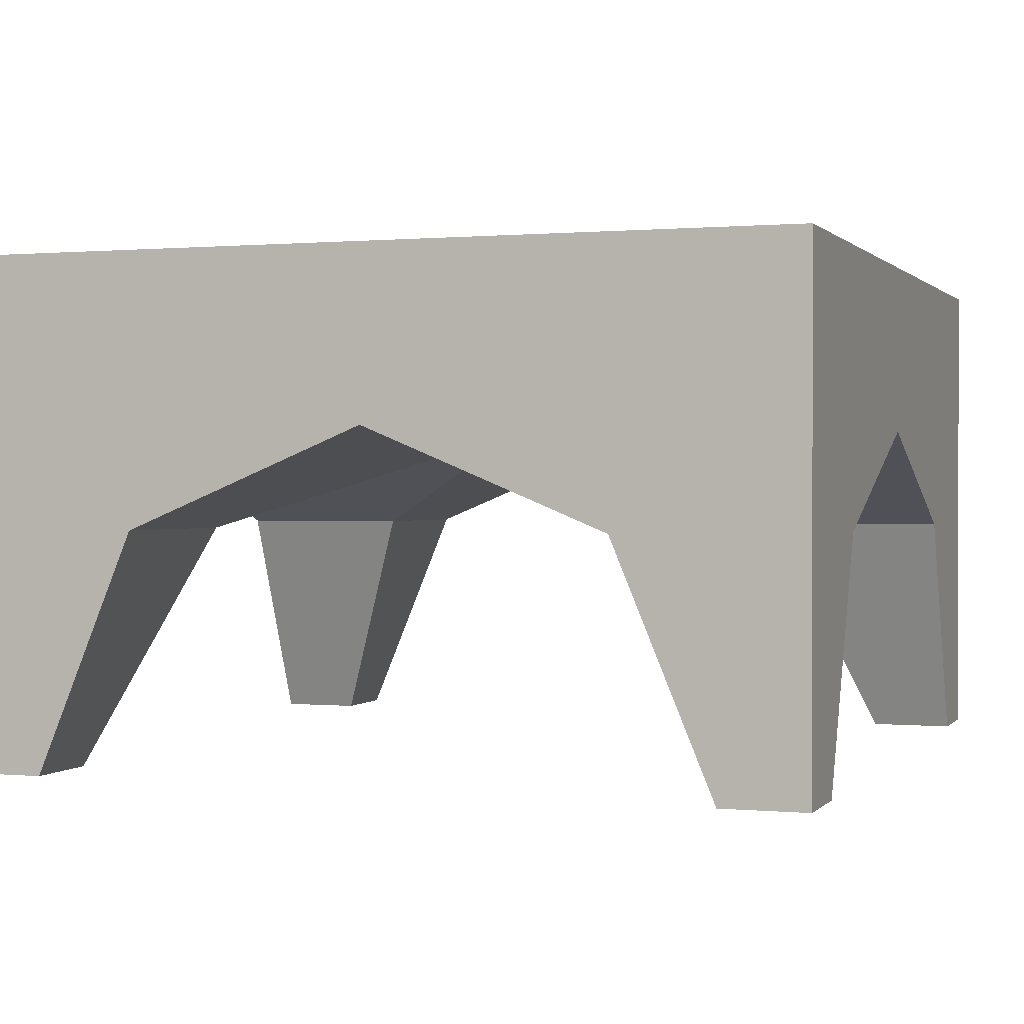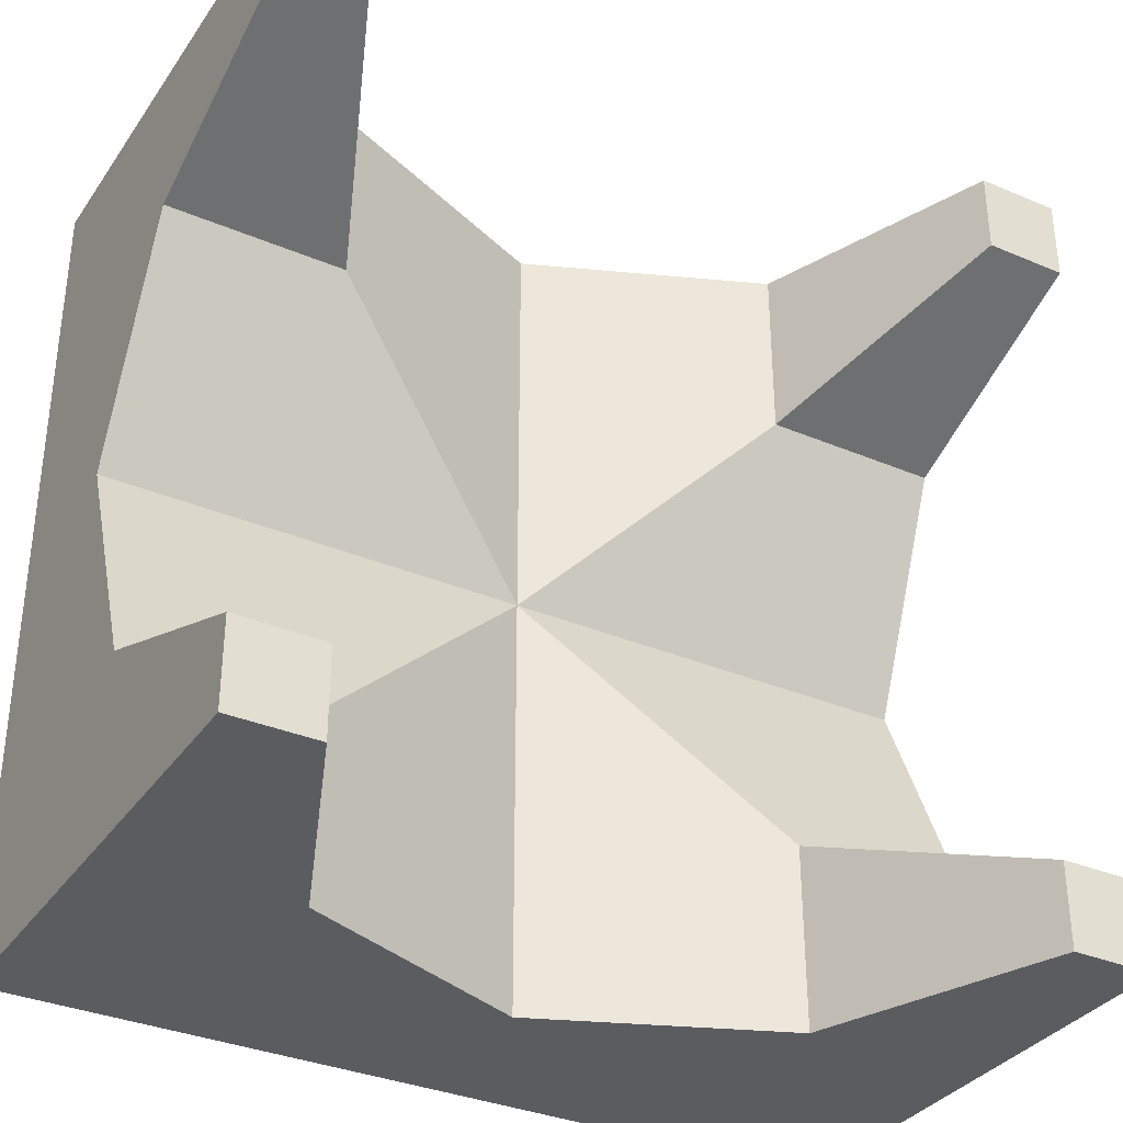
<metadata>
{"format":"obj","ext":"obj","renderer":"f3d","projection":"perspective","resolution":1024,"background":"white","views":[{"elev":0.6,"azim":-70.6,"up":"+Y"},{"elev":-34.4,"azim":-29.7,"up":"+Z"}]}
</metadata>
<code>
v 2 2.4 2
v 1.8 2.4 1.8
v -1.8 2.4 1.8
v -2 2.4 2
v -2 2.4 2
v -1.8 2.4 1.8
v -1.8 2.4 -1.8
v -2 2.4 -2
v -2 2.4 -2
v -1.8 2.4 -1.8
v 1.8 2.4 -1.8
v 2 2.4 -2
v 2 2.4 -2
v 1.8 2.4 -1.8
v 1.8 2.4 1.8
v 2 2.4 2
v 1.6 0 1.6
v 2 0 1.6
v 2 0 2
v 1.6 0 2
v -2 0 2
v -2 0 1.6
v -1.6 0 1.6
v -1.6 0 2
v 2 0 -2
v 2 0 -1.6
v 1.6 0 -1.6
v 1.6 0 -2
v -1.6 0 -1.6
v -2 0 -1.6
v -2 0 -2
v -1.6 0 -2
v 0.495 2.2 0.495
v 0.7 2.2 0
v 0.7 1.7 0
v 0.495 1.7 0.495
v 0 2.2 0.7
v 0.495 2.2 0.495
v 0.495 1.7 0.495
v 0 1.7 0.7
v -0.495 2.2 0.495
v 0 2.2 0.7
v 0 1.7 0.7
v -0.495 1.7 0.495
v -0.7 2.2 0
v -0.495 2.2 0.495
v -0.495 1.7 0.495
v -0.7 1.7 0
v -0.495 2.2 -0.495
v -0.7 2.2 0
v -0.7 1.7 0
v -0.495 1.7 -0.495
v 0 2.2 -0.7
v -0.495 2.2 -0.495
v -0.495 1.7 -0.495
v 0 1.7 -0.7
v 0.495 2.2 -0.495
v 0 2.2 -0.7
v 0 1.7 -0.7
v 0.495 1.7 -0.495
v 0.7 2.2 0
v 0.495 2.2 -0.495
v 0.495 1.7 -0.495
v 0.7 1.7 0
v 0.5657 2.2 0.5657
v 0.8 2.2 0
v 0.8 1.7 0
v 0.5657 1.7 0.5657
v 0 2.2 0.8
v 0.5657 2.2 0.5657
v 0.5657 1.7 0.5657
v 0 1.7 0.8
v -0.5657 2.2 0.5657
v 0 2.2 0.8
v 0 1.7 0.8
v -0.5657 1.7 0.5657
v -0.8 2.2 0
v -0.5657 2.2 0.5657
v -0.5657 1.7 0.5657
v -0.8 1.7 0
v -0.5657 2.2 -0.5657
v -0.8 2.2 0
v -0.8 1.7 0
v -0.5657 1.7 -0.5657
v 0 2.2 -0.8
v -0.5657 2.2 -0.5657
v -0.5657 1.7 -0.5657
v 0 1.7 -0.8
v 0.5657 2.2 -0.5657
v 0 2.2 -0.8
v 0 1.7 -0.8
v 0.5657 1.7 -0.5657
v 0.8 2.2 0
v 0.5657 2.2 -0.5657
v 0.5657 1.7 -0.5657
v 0.8 1.7 0
v -0.8 2.2 0
v -0.5657 2.2 0.5657
v -0.495 2.2 0.495
v -0.7 2.2 0
v -0.5657 2.2 0.5657
v 0 2.2 0.8
v 0 2.2 0.7
v -0.495 2.2 0.495
v 0 2.2 0.8
v 0.5657 2.2 0.5657
v 0.495 2.2 0.495
v 0 2.2 0.7
v 0.5657 2.2 0.5657
v 0.8 2.2 0
v 0.7 2.2 0
v 0.495 2.2 0.495
v 0.8 2.2 0
v 0.5657 2.2 -0.5657
v 0.495 2.2 -0.495
v 0.7 2.2 0
v 0.5657 2.2 -0.5657
v 0 2.2 -0.8
v 0 2.2 -0.7
v 0.495 2.2 -0.495
v 0 2.2 -0.8
v -0.5657 2.2 -0.5657
v -0.495 2.2 -0.495
v 0 2.2 -0.7
v -0.5657 2.2 -0.5657
v -0.8 2.2 0
v -0.7 2.2 0
v -0.495 2.2 -0.495
v 1.075 2.35 -1.8
v 0.925 2.35 -1.8
v 0.925 2.35 -1.6
v 1.075 2.35 -1.6
v 1.075 2.35 -1.8
v 1.075 2.35 -1.6
v 1.075 1.482 -1.6
v 1.075 1.482 -1.8
v 0.925 2.35 -1.6
v 0.925 1.571 -1.6
v 1.075 1.482 -1.6
v 1.075 2.35 -1.6
v 0.925 2.35 -1.8
v 0.925 1.571 -1.8
v 0.925 1.571 -1.6
v 0.925 2.35 -1.6
v -1.075 2.35 -1.8
v -0.925 2.35 -1.8
v -0.925 2.35 -1.6
v -1.075 2.35 -1.6
v -1.075 2.35 -1.8
v -1.075 2.35 -1.6
v -1.075 1.482 -1.6
v -1.075 1.482 -1.8
v -0.925 2.35 -1.6
v -0.925 1.571 -1.6
v -1.075 1.482 -1.6
v -1.075 2.35 -1.6
v -0.925 2.35 -1.8
v -0.925 1.571 -1.8
v -0.925 1.571 -1.6
v -0.925 2.35 -1.6
v 1.075 2.35 1.8
v 0.925 2.35 1.8
v 0.925 2.35 1.6
v 1.075 2.35 1.6
v 1.075 2.35 1.8
v 1.075 2.35 1.6
v 1.075 1.482 1.6
v 1.075 1.482 1.8
v 0.925 2.35 1.6
v 0.925 1.571 1.6
v 1.075 1.482 1.6
v 1.075 2.35 1.6
v 0.925 2.35 1.8
v 0.925 1.571 1.8
v 0.925 1.571 1.6
v 0.925 2.35 1.6
v -1.075 2.35 1.8
v -0.925 2.35 1.8
v -0.925 2.35 1.6
v -1.075 2.35 1.6
v -1.075 2.35 1.8
v -1.075 2.35 1.6
v -1.075 1.482 1.6
v -1.075 1.482 1.8
v -0.925 2.35 1.6
v -0.925 1.571 1.6
v -1.075 1.482 1.6
v -1.075 2.35 1.6
v -0.925 2.35 1.8
v -0.925 1.571 1.8
v -0.925 1.571 1.6
v -0.925 2.35 1.6
v 1.8 2.35 1.075
v 1.8 2.35 0.925
v 1.6 2.35 0.925
v 1.6 2.35 1.075
v 1.8 2.35 1.075
v 1.6 2.35 1.075
v 1.6 1.482 1.075
v 1.8 1.482 1.075
v 1.6 2.35 0.925
v 1.6 1.571 0.925
v 1.6 1.482 1.075
v 1.6 2.35 1.075
v 1.8 2.35 0.925
v 1.8 1.571 0.925
v 1.6 1.571 0.925
v 1.6 2.35 0.925
v 1.8 2.35 -1.075
v 1.8 2.35 -0.925
v 1.6 2.35 -0.925
v 1.6 2.35 -1.075
v 1.8 2.35 -1.075
v 1.6 2.35 -1.075
v 1.6 1.482 -1.075
v 1.8 1.482 -1.075
v 1.6 2.35 -0.925
v 1.6 1.571 -0.925
v 1.6 1.482 -1.075
v 1.6 2.35 -1.075
v 1.8 2.35 -0.925
v 1.8 1.571 -0.925
v 1.6 1.571 -0.925
v 1.6 2.35 -0.925
v -1.8 2.35 1.075
v -1.8 2.35 0.925
v -1.6 2.35 0.925
v -1.6 2.35 1.075
v -1.8 2.35 1.075
v -1.6 2.35 1.075
v -1.6 1.482 1.075
v -1.8 1.482 1.075
v -1.6 2.35 0.925
v -1.6 1.571 0.925
v -1.6 1.482 1.075
v -1.6 2.35 1.075
v -1.8 2.35 0.925
v -1.8 1.571 0.925
v -1.6 1.571 0.925
v -1.6 2.35 0.925
v -1.8 2.35 -1.075
v -1.8 2.35 -0.925
v -1.6 2.35 -0.925
v -1.6 2.35 -1.075
v -1.8 2.35 -1.075
v -1.6 2.35 -1.075
v -1.6 1.482 -1.075
v -1.8 1.482 -1.075
v -1.6 2.35 -0.925
v -1.6 1.571 -0.925
v -1.6 1.482 -1.075
v -1.6 2.35 -1.075
v -1.8 2.35 -0.925
v -1.8 1.571 -0.925
v -1.6 1.571 -0.925
v -1.6 2.35 -0.925
v 2 0 -1.6
v 2 0 -2
v 2 2.4 -2
v 2 1.6 -1.6
v 2 2.4 2
v 2 0 2
v 2 0 1.6
v 2 1.6 1.6
v 2 1.6 0
v 2 2.4 -2
v 2 2.4 2
v 2 2.4 -2
v 2 1.6 0
v 2 1.6 -1.6
v 2 1.6 0
v 2 2.4 2
v 2 1.6 1.6
v 2 1.6 1.6
v 2 1.131 1.131
v 2 0 1.6
v 2 1.6 1.6
v 2 1.6 0
v 2 1.131 1.131
v 2 1.6 -1.6
v 2 1.131 -1.131
v 2 1.6 0
v 2 1.6 -1.6
v 2 0 -1.6
v 2 1.131 -1.131
v 1.6 0 2
v 2 0 2
v 2 2.4 2
v 1.6 1.6 2
v -2 2.4 2
v -2 0 2
v -1.6 0 2
v -1.6 1.6 2
v 0 1.6 2
v 2 2.4 2
v -2 2.4 2
v 2 2.4 2
v 0 1.6 2
v 1.6 1.6 2
v 0 1.6 2
v -2 2.4 2
v -1.6 1.6 2
v -1.6 1.6 2
v -1.131 1.131 2
v -1.6 0 2
v -1.6 1.6 2
v 0 1.6 2
v -1.131 1.131 2
v 1.6 1.6 2
v 1.131 1.131 2
v 0 1.6 2
v 1.6 1.6 2
v 1.6 0 2
v 1.131 1.131 2
v -2 0 1.6
v -2 0 2
v -2 2.4 2
v -2 1.6 1.6
v -2 2.4 -2
v -2 0 -2
v -2 0 -1.6
v -2 1.6 -1.6
v -2 1.6 0
v -2 2.4 2
v -2 2.4 -2
v -2 2.4 2
v -2 1.6 0
v -2 1.6 1.6
v -2 1.6 0
v -2 2.4 -2
v -2 1.6 -1.6
v -2 1.6 -1.6
v -2 1.131 -1.131
v -2 0 -1.6
v -2 1.6 -1.6
v -2 1.6 0
v -2 1.131 -1.131
v -2 1.6 1.6
v -2 1.131 1.131
v -2 1.6 0
v -2 1.6 1.6
v -2 0 1.6
v -2 1.131 1.131
v -1.6 0 -2
v -2 0 -2
v -2 2.4 -2
v -1.6 1.6 -2
v 2 2.4 -2
v 2 0 -2
v 1.6 0 -2
v 1.6 1.6 -2
v 0 1.6 -2
v -2 2.4 -2
v 2 2.4 -2
v -2 2.4 -2
v 0 1.6 -2
v -1.6 1.6 -2
v 0 1.6 -2
v 2 2.4 -2
v 1.6 1.6 -2
v 1.6 1.6 -2
v 1.131 1.131 -2
v 1.6 0 -2
v 1.6 1.6 -2
v 0 1.6 -2
v 1.131 1.131 -2
v -1.6 1.6 -2
v -1.131 1.131 -2
v 0 1.6 -2
v -1.6 1.6 -2
v -1.6 0 -2
v -1.131 1.131 -2
v 1.8 1.8 0
v 1.8 2.4 1.8
v 1.8 2.4 -1.8
v 1.8 2.4 1.8
v 1.8 1.8 0
v 1.8 1.8 1.8
v 1.8 1.8 0
v 1.8 2.4 -1.8
v 1.8 1.8 -1.8
v 1.8 1.8 1.8
v 1.8 1.331 1.273
v 1.8 0.2 1.8
v 1.8 1.8 1.8
v 1.8 1.8 0
v 1.8 1.331 1.273
v 1.8 1.8 -1.8
v 1.8 1.331 -1.273
v 1.8 1.8 0
v 1.8 1.8 -1.8
v 1.8 0.2 -1.8
v 1.8 1.331 -1.273
v 0 1.8 1.8
v -1.8 2.4 1.8
v 1.8 2.4 1.8
v -1.8 2.4 1.8
v 0 1.8 1.8
v -1.8 1.8 1.8
v 0 1.8 1.8
v 1.8 2.4 1.8
v 1.8 1.8 1.8
v -1.8 1.8 1.8
v -1.273 1.331 1.8
v -1.8 0.2 1.8
v -1.8 1.8 1.8
v 0 1.8 1.8
v -1.273 1.331 1.8
v 1.8 1.8 1.8
v 1.273 1.331 1.8
v 0 1.8 1.8
v 1.8 1.8 1.8
v 1.8 0.2 1.8
v 1.273 1.331 1.8
v -1.8 1.8 0
v -1.8 2.4 -1.8
v -1.8 2.4 1.8
v -1.8 2.4 -1.8
v -1.8 1.8 0
v -1.8 1.8 -1.8
v -1.8 1.8 0
v -1.8 2.4 1.8
v -1.8 1.8 1.8
v -1.8 1.8 -1.8
v -1.8 1.331 -1.273
v -1.8 0.2 -1.8
v -1.8 1.8 -1.8
v -1.8 1.8 0
v -1.8 1.331 -1.273
v -1.8 1.8 1.8
v -1.8 1.331 1.273
v -1.8 1.8 0
v -1.8 1.8 1.8
v -1.8 0.2 1.8
v -1.8 1.331 1.273
v 0 1.8 -1.8
v 1.8 2.4 -1.8
v -1.8 2.4 -1.8
v 1.8 2.4 -1.8
v 0 1.8 -1.8
v 1.8 1.8 -1.8
v 0 1.8 -1.8
v -1.8 2.4 -1.8
v -1.8 1.8 -1.8
v 1.8 1.8 -1.8
v 1.273 1.331 -1.8
v 1.8 0.2 -1.8
v 1.8 1.8 -1.8
v 0 1.8 -1.8
v 1.273 1.331 -1.8
v -1.8 1.8 -1.8
v -1.273 1.331 -1.8
v 0 1.8 -1.8
v -1.8 1.8 -1.8
v -1.8 0.2 -1.8
v -1.273 1.331 -1.8
v 1.131 1.131 2
v 1.6 0 2
v 1.6 0 1.6
v 1.131 1.131 1.6
v 0 1.6 2
v 1.131 1.131 2
v 1.131 1.131 1.6
v 0 1.6 1.6
v -1.131 1.131 2
v 0 1.6 2
v 0 1.6 1.6
v -1.131 1.131 1.6
v -1.6 0 2
v -1.131 1.131 2
v -1.131 1.131 1.6
v -1.6 0 1.6
v 1.131 1.131 -2
v 1.6 0 -2
v 1.6 0 -1.6
v 1.131 1.131 -1.6
v 0 1.6 -2
v 1.131 1.131 -2
v 1.131 1.131 -1.6
v 0 1.6 -1.6
v -1.131 1.131 -2
v 0 1.6 -2
v 0 1.6 -1.6
v -1.131 1.131 -1.6
v -1.6 0 -2
v -1.131 1.131 -2
v -1.131 1.131 -1.6
v -1.6 0 -1.6
v -2 1.131 1.131
v -2 0 1.6
v -1.6 0 1.6
v -1.6 1.131 1.131
v -2 1.6 0
v -2 1.131 1.131
v -1.6 1.131 1.131
v -1.6 1.6 0
v -2 1.131 -1.131
v -2 1.6 0
v -1.6 1.6 0
v -1.6 1.131 -1.131
v -2 0 -1.6
v -2 1.131 -1.131
v -1.6 1.131 -1.131
v -1.6 0 -1.6
v 2 1.131 1.131
v 2 0 1.6
v 1.6 0 1.6
v 1.6 1.131 1.131
v 2 1.6 0
v 2 1.131 1.131
v 1.6 1.131 1.131
v 1.6 1.6 0
v 2 1.131 -1.131
v 2 1.6 0
v 1.6 1.6 0
v 1.6 1.131 -1.131
v 2 0 -1.6
v 2 1.131 -1.131
v 1.6 1.131 -1.131
v 1.6 0 -1.6
v 1.131 1.131 1.6
v 1.6 0 1.6
v 1.131 1.131 1.131
v 0 1.6 1.6
v 1.131 1.131 1.6
v 1.131 1.131 1.131
v 0 1.6 0
v -1.131 1.131 1.6
v -1.6 0 1.6
v -1.131 1.131 1.131
v 0 1.6 1.6
v -1.131 1.131 1.6
v -1.131 1.131 1.131
v 0 1.6 0
v 1.131 1.131 -1.6
v 1.6 0 -1.6
v 1.131 1.131 -1.131
v 0 1.6 -1.6
v 1.131 1.131 -1.6
v 1.131 1.131 -1.131
v 0 1.6 0
v -1.131 1.131 -1.6
v -1.6 0 -1.6
v -1.131 1.131 -1.131
v 0 1.6 -1.6
v -1.131 1.131 -1.6
v -1.131 1.131 -1.131
v 0 1.6 0
v -1.6 1.131 1.131
v -1.6 0 1.6
v -1.131 1.131 1.131
v -1.6 1.6 0
v -1.6 1.131 1.131
v -1.131 1.131 1.131
v 0 1.6 0
v -1.6 1.131 -1.131
v -1.6 0 -1.6
v -1.131 1.131 -1.131
v -1.6 1.6 0
v -1.6 1.131 -1.131
v -1.131 1.131 -1.131
v 0 1.6 0
v 1.6 1.131 1.131
v 1.6 0 1.6
v 1.131 1.131 1.131
v 1.6 1.6 0
v 1.6 1.131 1.131
v 1.131 1.131 1.131
v 0 1.6 0
v 1.6 1.131 -1.131
v 1.6 0 -1.6
v 1.131 1.131 -1.131
v 1.6 1.6 0
v 1.6 1.131 -1.131
v 1.131 1.131 -1.131
v 0 1.6 0
v 1.273 1.331 1.8
v 1.8 0.2 1.8
v 1.273 1.331 1.273
v 0 1.8 1.8
v 1.273 1.331 1.8
v 1.273 1.331 1.273
v 0 1.8 0
v -1.273 1.331 1.8
v -1.8 0.2 1.8
v -1.273 1.331 1.273
v 0 1.8 1.8
v -1.273 1.331 1.8
v -1.273 1.331 1.273
v 0 1.8 0
v 1.273 1.331 -1.8
v 1.8 0.2 -1.8
v 1.273 1.331 -1.273
v 0 1.8 -1.8
v 1.273 1.331 -1.8
v 1.273 1.331 -1.273
v 0 1.8 0
v -1.273 1.331 -1.8
v -1.8 0.2 -1.8
v -1.273 1.331 -1.273
v 0 1.8 -1.8
v -1.273 1.331 -1.8
v -1.273 1.331 -1.273
v 0 1.8 0
v 1.8 1.331 1.273
v 1.8 0.2 1.8
v 1.273 1.331 1.273
v 1.8 1.8 0
v 1.8 1.331 1.273
v 1.273 1.331 1.273
v 0 1.8 0
v 1.8 1.331 -1.273
v 1.8 0.2 -1.8
v 1.273 1.331 -1.273
v 1.8 1.8 0
v 1.8 1.331 -1.273
v 1.273 1.331 -1.273
v 0 1.8 0
v -1.8 1.331 1.273
v -1.8 0.2 1.8
v -1.273 1.331 1.273
v -1.8 1.8 0
v -1.8 1.331 1.273
v -1.273 1.331 1.273
v 0 1.8 0
v -1.8 1.331 -1.273
v -1.8 0.2 -1.8
v -1.273 1.331 -1.273
v -1.8 1.8 0
v -1.8 1.331 -1.273
v -1.273 1.331 -1.273
v 0 1.8 0
g mesh7588879
f 1 2 3
f 3 4 1
f 5 6 7
f 7 8 5
f 9 10 11
f 11 12 9
f 13 14 15
f 15 16 13
g mesh7588884
f 17 18 19
f 19 20 17
f 21 22 23
f 23 24 21
f 25 26 27
f 27 28 25
f 29 30 31
f 31 32 29
g mesh7588888
f 33 34 35
f 35 36 33
f 37 38 39
f 39 40 37
f 41 42 43
f 43 44 41
f 45 46 47
f 47 48 45
f 49 50 51
f 51 52 49
f 53 54 55
f 55 56 53
f 57 58 59
f 59 60 57
f 61 62 63
f 63 64 61
g mesh7588890
f 65 67 66
f 67 65 68
f 69 71 70
f 71 69 72
f 73 75 74
f 75 73 76
f 77 79 78
f 79 77 80
f 81 83 82
f 83 81 84
f 85 87 86
f 87 85 88
f 89 91 90
f 91 89 92
f 93 95 94
f 95 93 96
g mesh7588892
f 97 98 99
f 99 100 97
f 101 102 103
f 103 104 101
f 105 106 107
f 107 108 105
f 109 110 111
f 111 112 109
f 113 114 115
f 115 116 113
f 117 118 119
f 119 120 117
f 121 122 123
f 123 124 121
f 125 126 127
f 127 128 125
g mesh7588896
f 129 130 131
f 131 132 129
f 133 134 135
f 135 136 133
f 137 138 139
f 139 140 137
f 141 142 143
f 143 144 141
g mesh7588900
f 145 147 146
f 147 145 148
f 149 151 150
f 151 149 152
f 153 155 154
f 155 153 156
f 157 159 158
f 159 157 160
g mesh7588904
f 161 163 162
f 163 161 164
f 165 167 166
f 167 165 168
f 169 171 170
f 171 169 172
f 173 175 174
f 175 173 176
g mesh7588908
f 177 178 179
f 179 180 177
f 181 182 183
f 183 184 181
f 185 186 187
f 187 188 185
f 189 190 191
f 191 192 189
g mesh7588912
f 193 194 195
f 195 196 193
f 197 198 199
f 199 200 197
f 201 202 203
f 203 204 201
f 205 206 207
f 207 208 205
g mesh7588916
f 209 211 210
f 211 209 212
f 213 215 214
f 215 213 216
f 217 219 218
f 219 217 220
f 221 223 222
f 223 221 224
g mesh7588920
f 225 227 226
f 227 225 228
f 229 231 230
f 231 229 232
f 233 235 234
f 235 233 236
f 237 239 238
f 239 237 240
g mesh7588924
f 241 242 243
f 243 244 241
f 245 246 247
f 247 248 245
f 249 250 251
f 251 252 249
f 253 254 255
f 255 256 253
g mesh7588928
f 257 258 259
f 259 260 257
f 261 262 263
f 263 264 261
f 265 266 267
f 268 269 270
f 271 272 273
g mesh7588930
f 274 276 275
f 277 279 278
f 280 282 281
f 283 285 284
g mesh7588933
f 286 287 288
f 288 289 286
f 290 291 292
f 292 293 290
f 294 295 296
f 297 298 299
f 300 301 302
g mesh7588935
f 303 305 304
f 306 308 307
f 309 311 310
f 312 314 313
g mesh7588938
f 315 316 317
f 317 318 315
f 319 320 321
f 321 322 319
f 323 324 325
f 326 327 328
f 329 330 331
g mesh7588940
f 332 334 333
f 335 337 336
f 338 340 339
f 341 343 342
g mesh7588943
f 344 345 346
f 346 347 344
f 348 349 350
f 350 351 348
f 352 353 354
f 355 356 357
f 358 359 360
g mesh7588945
f 361 363 362
f 364 366 365
f 367 369 368
f 370 372 371
g mesh7588949
f 373 374 375
f 376 377 378
f 379 380 381
g mesh7588951
f 382 383 384
f 385 386 387
f 388 389 390
f 391 392 393
g mesh7588954
f 394 395 396
f 397 398 399
f 400 401 402
g mesh7588956
f 403 404 405
f 406 407 408
f 409 410 411
f 412 413 414
g mesh7588959
f 415 416 417
f 418 419 420
f 421 422 423
g mesh7588961
f 424 425 426
f 427 428 429
f 430 431 432
f 433 434 435
g mesh7588964
f 436 437 438
f 439 440 441
f 442 443 444
g mesh7588966
f 445 446 447
f 448 449 450
f 451 452 453
f 454 455 456
g mesh7588970
f 457 459 458
f 459 457 460
f 461 463 462
f 463 461 464
f 465 467 466
f 467 465 468
f 469 471 470
f 471 469 472
g mesh7588972
f 473 474 475
f 475 476 473
f 477 478 479
f 479 480 477
f 481 482 483
f 483 484 481
f 485 486 487
f 487 488 485
g mesh7588974
f 489 491 490
f 491 489 492
f 493 495 494
f 495 493 496
f 497 499 498
f 499 497 500
f 501 503 502
f 503 501 504
g mesh7588976
f 505 506 507
f 507 508 505
f 509 510 511
f 511 512 509
f 513 514 515
f 515 516 513
f 517 518 519
f 519 520 517
g mesh7588978
f 521 523 522
f 524 526 525
f 526 524 527
g mesh7588980
f 528 529 530
f 531 532 533
f 533 534 531
g mesh7588982
f 535 536 537
f 538 539 540
f 540 541 538
g mesh7588984
f 542 544 543
f 545 547 546
f 547 545 548
g mesh7588986
f 549 551 550
f 552 554 553
f 554 552 555
g mesh7588988
f 556 557 558
f 559 560 561
f 561 562 559
g mesh7588990
f 563 564 565
f 566 567 568
f 568 569 566
g mesh7588992
f 570 572 571
f 573 575 574
f 575 573 576
g mesh7588995
f 577 578 579
f 580 581 582
f 582 583 580
g mesh7588997
f 584 586 585
f 587 589 588
f 589 587 590
g mesh7588999
f 591 593 592
f 594 596 595
f 596 594 597
g mesh7589001
f 598 599 600
f 601 602 603
f 603 604 601
g mesh7589003
f 605 607 606
f 608 610 609
f 610 608 611
g mesh7589005
f 612 613 614
f 615 616 617
f 617 618 615
g mesh7589007
f 619 620 621
f 622 623 624
f 624 625 622
g mesh7589009
f 626 628 627
f 629 631 630
f 631 629 632

</code>
